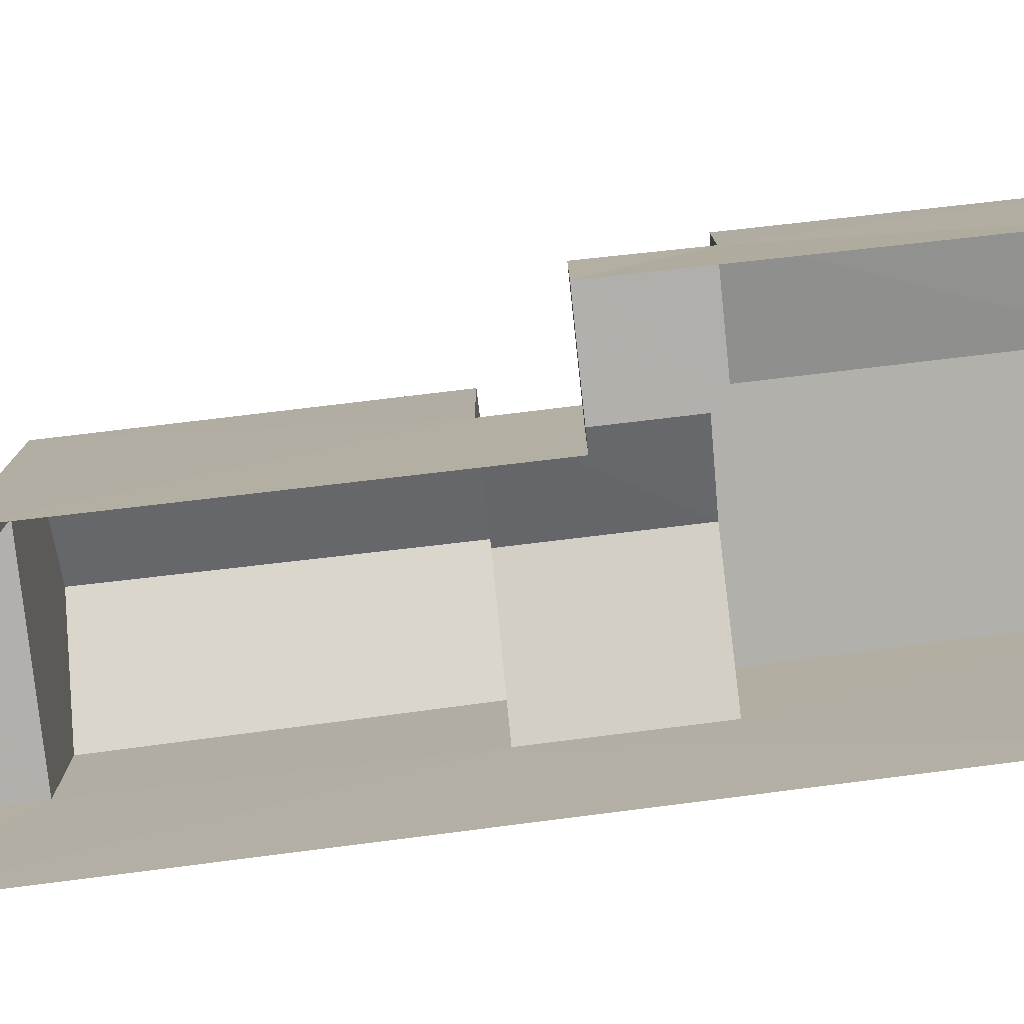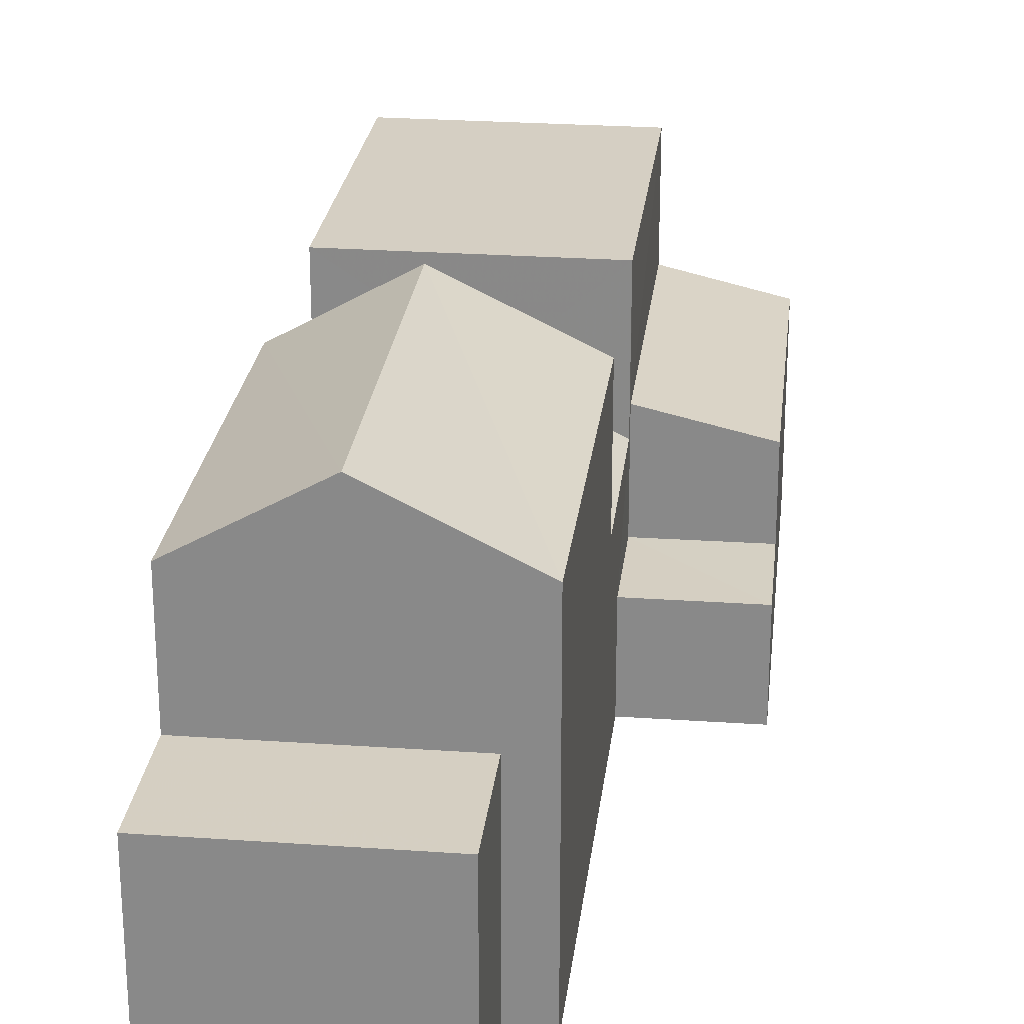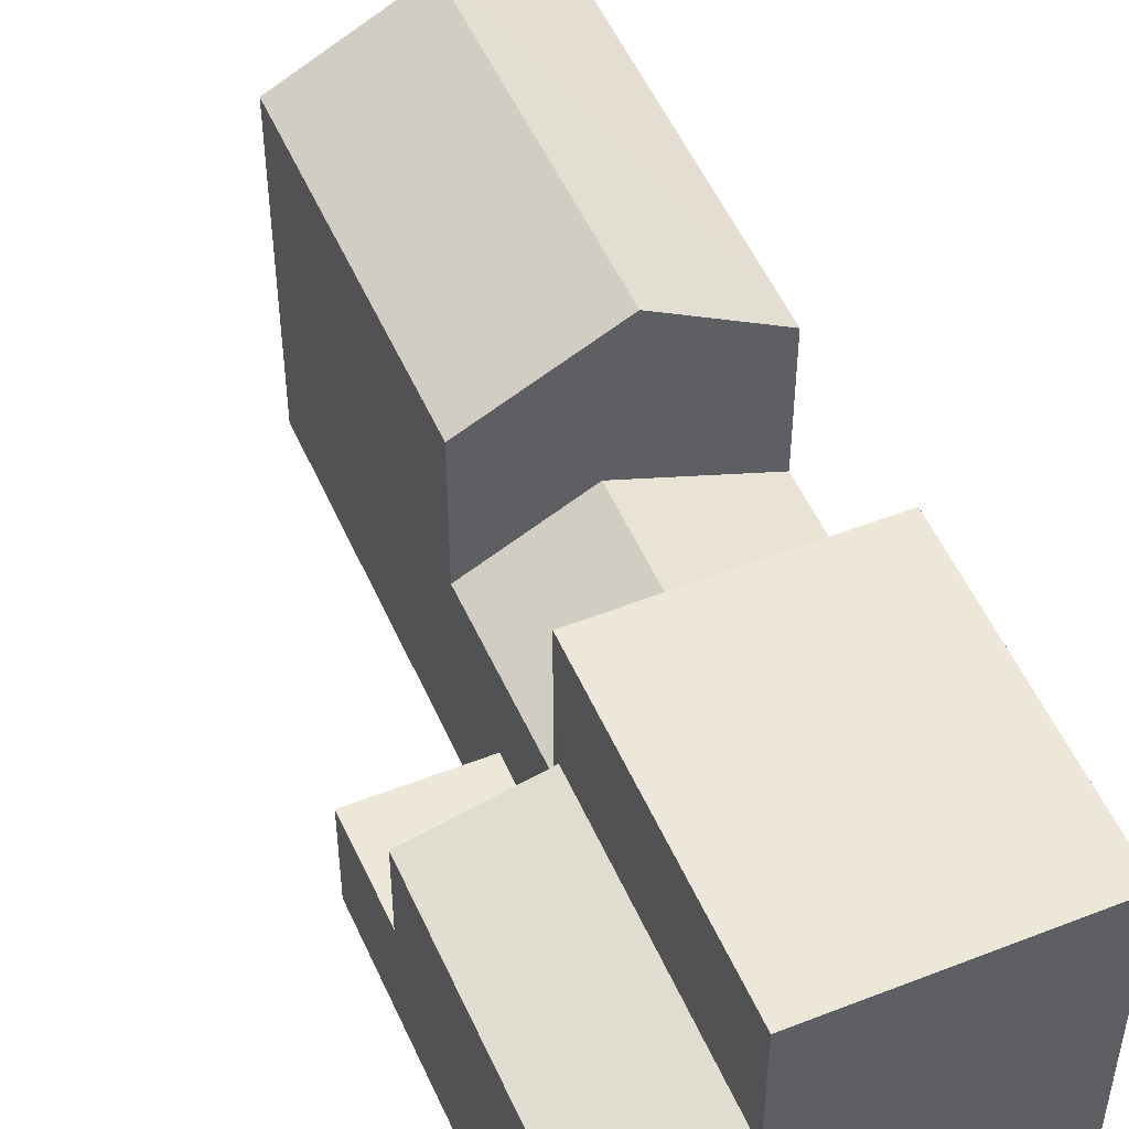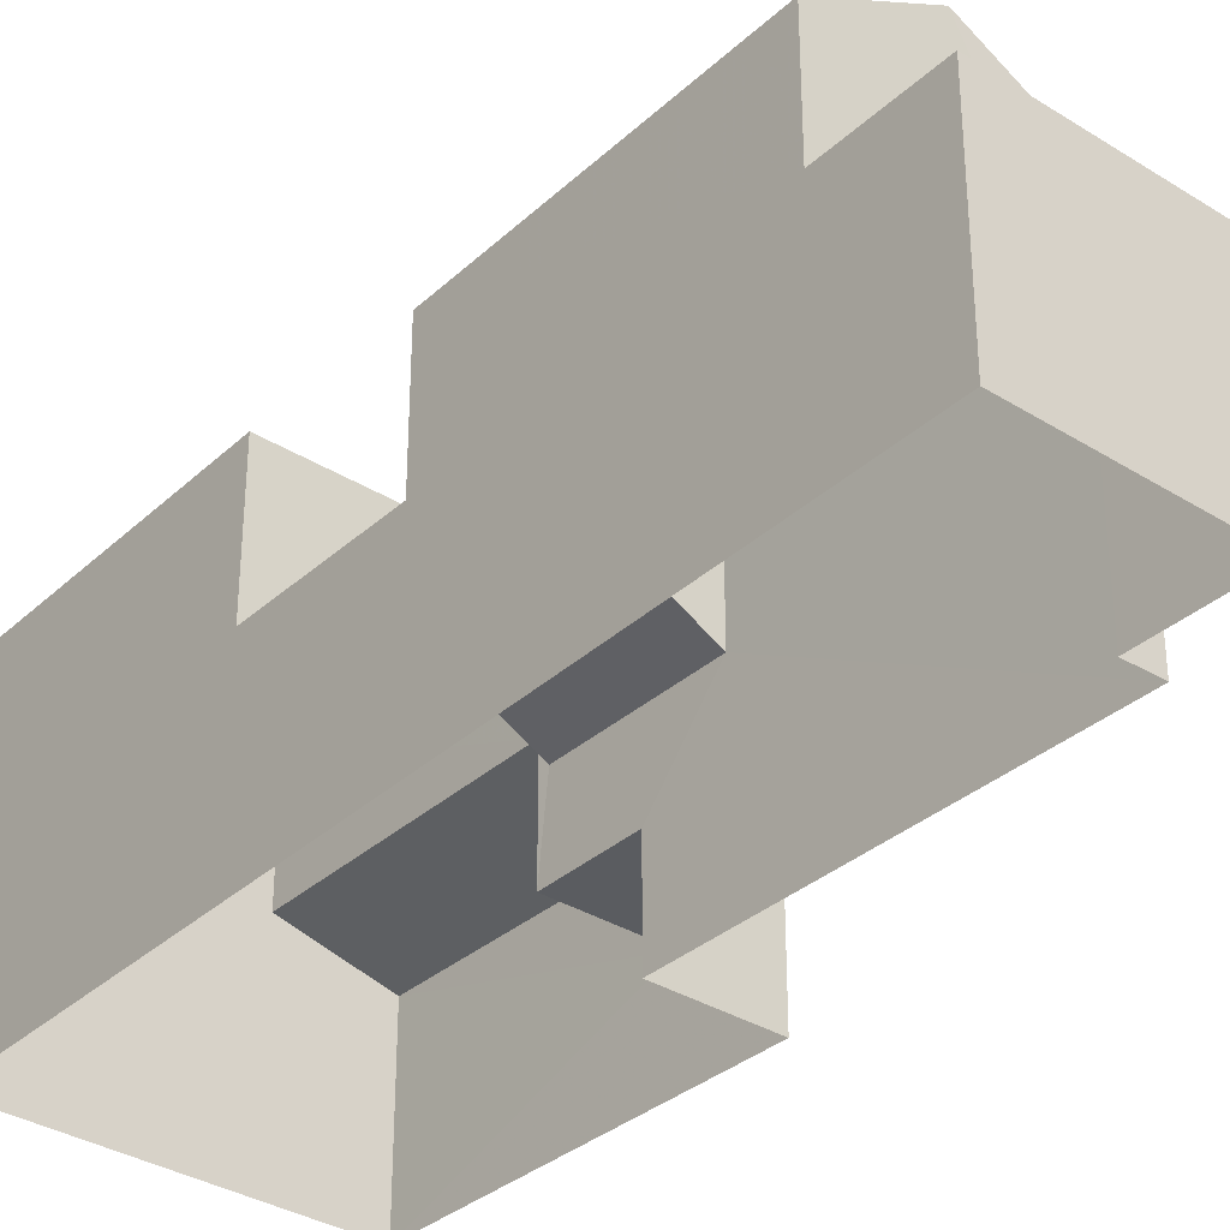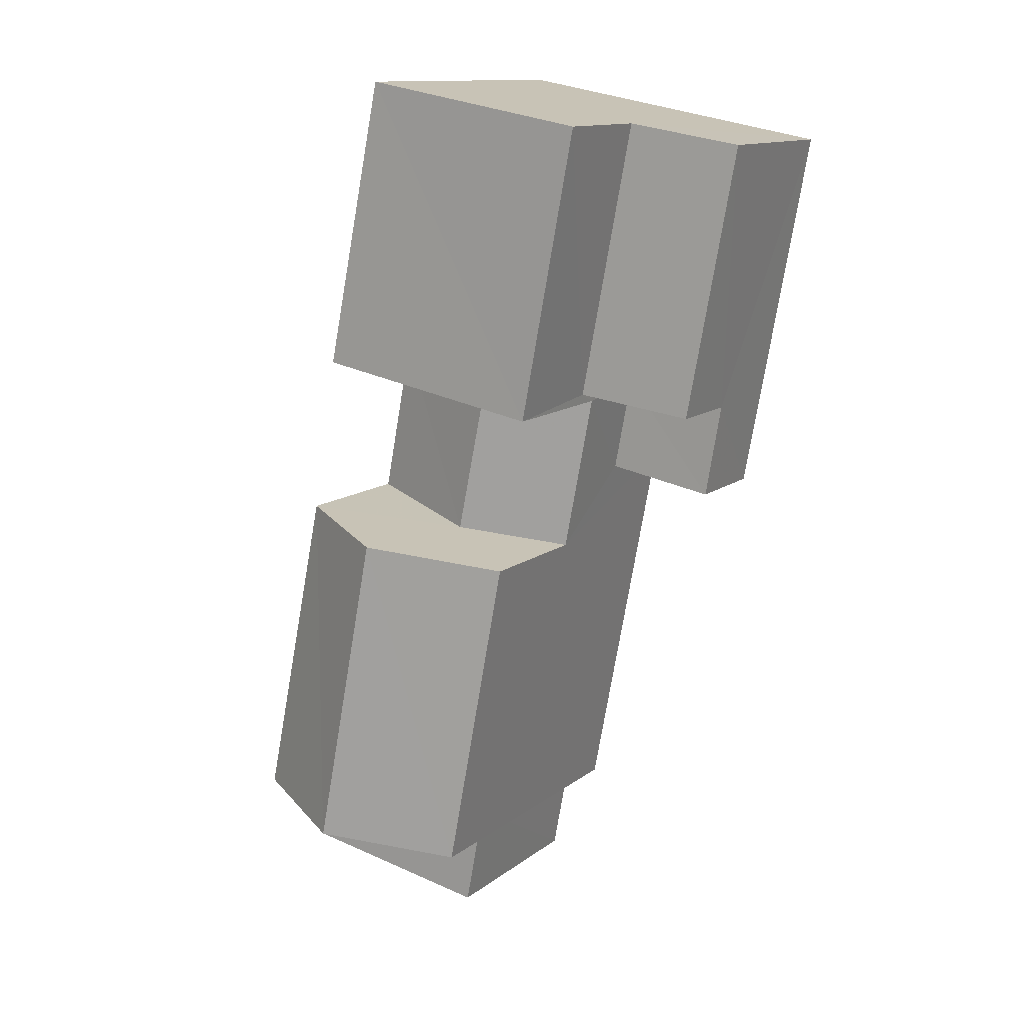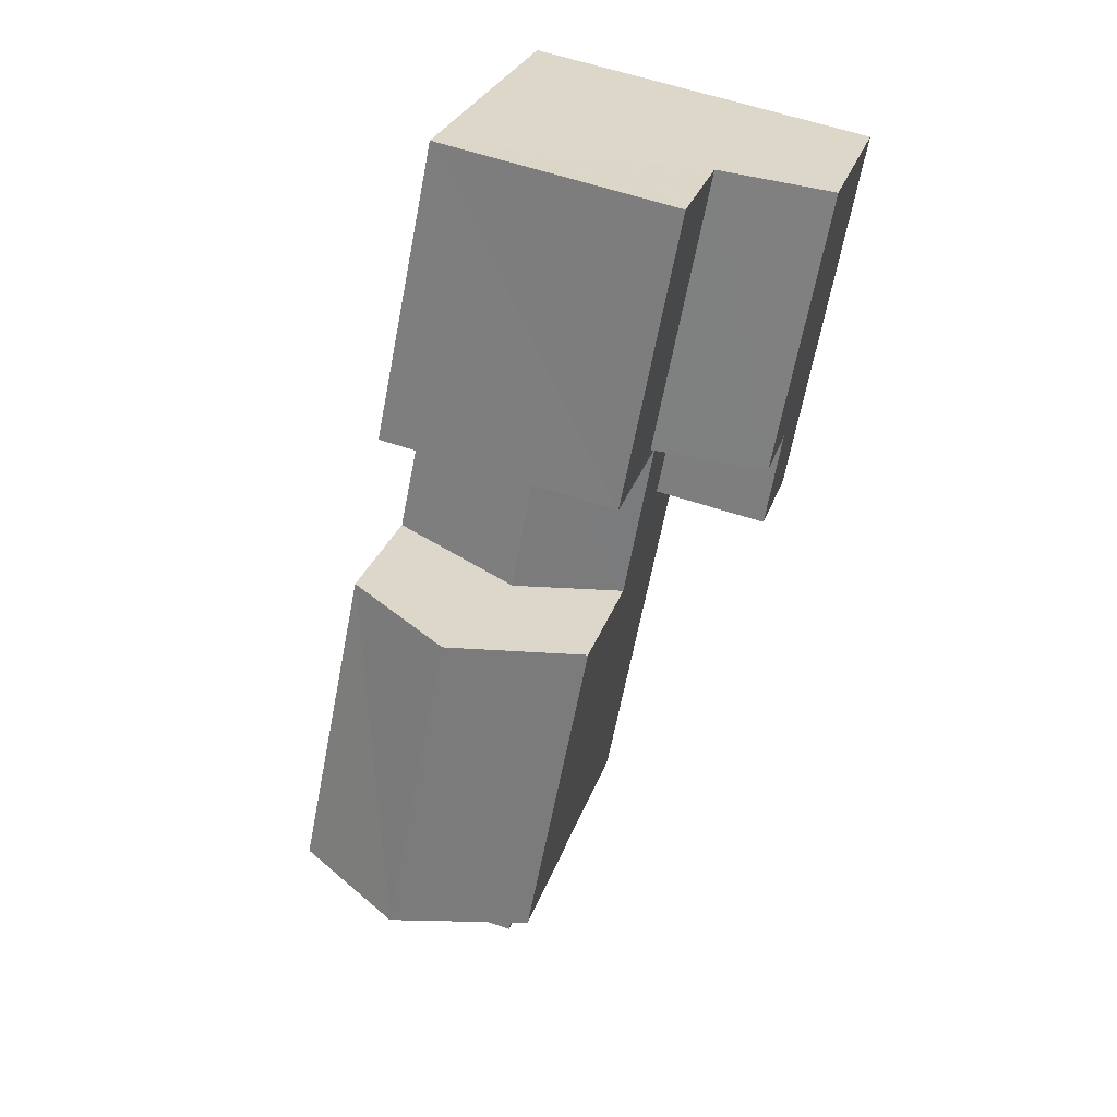
<metadata>
{"format":"obj","ext":"obj","renderer":"f3d","projection":"perspective","resolution":1024,"background":"white","views":[{"elev":-78.6,"azim":85.9,"up":"+Z"},{"elev":25.9,"azim":-4.1,"up":"+Z"},{"elev":50.2,"azim":146.2,"up":"+Z"},{"elev":-34.0,"azim":-50.7,"up":"+Z"},{"elev":12.7,"azim":30.9,"up":"+Y"},{"elev":27.2,"azim":16.0,"up":"+Y"}]}
</metadata>
<code>
v -3.163e+05 4.026e+04 3.669
v -3.163e+05 4.026e+04 3.671
v -3.163e+05 4.026e+04 3.669
v -3.163e+05 4.027e+04 3.674
v -3.163e+05 4.027e+04 3.67
v -3.163e+05 4.026e+04 3.669
v -3.163e+05 4.027e+04 3.671
v -3.163e+05 4.027e+04 3.669
v -3.163e+05 4.027e+04 7.502
v -3.163e+05 4.027e+04 7.031
v -3.163e+05 4.027e+04 7.032
v -3.163e+05 4.027e+04 7.508
v -3.163e+05 4.027e+04 5.494
v -3.163e+05 4.027e+04 5.494
v -3.163e+05 4.027e+04 5.493
v -3.163e+05 4.027e+04 5.493
v -3.163e+05 4.026e+04 7.385
v -3.163e+05 4.026e+04 7.384
v -3.163e+05 4.026e+04 7.382
v -3.163e+05 4.026e+04 7.383
v -3.163e+05 4.027e+04 9.531
v -3.163e+05 4.026e+04 9.53
v -3.163e+05 4.026e+04 10.7
v -3.163e+05 4.027e+04 10.67
v -3.163e+05 4.027e+04 9.663
v -3.163e+05 4.027e+04 9.662
v -3.163e+05 4.027e+04 9.659
v -3.163e+05 4.027e+04 9.66
v -3.163e+05 4.027e+04 7.067
v -3.163e+05 4.027e+04 7.066
v -3.163e+05 4.027e+04 8.022
v -3.163e+05 4.027e+04 8.013
v -3.163e+05 4.026e+04 9.527
v -3.163e+05 4.027e+04 9.529
v -3.163e+05 4.027e+04 7.064
v -3.163e+05 4.027e+04 7.064
f 1 2 3
f 2 4 5
f 6 3 5
f 5 4 7
f 5 7 8
f 3 2 5
f 9 10 11
f 9 12 10
f 13 14 15
f 16 13 15
f 17 18 19
f 20 17 19
f 21 22 23
f 24 21 23
f 25 26 27
f 28 25 27
f 29 30 31
f 32 29 31
f 33 34 24
f 23 33 24
f 32 31 35
f 36 32 35
f 11 16 7
f 7 16 8
f 11 10 16
f 8 16 15
f 18 2 1
f 19 18 1
f 34 35 31
f 34 31 24
f 31 21 24
f 31 30 21
f 14 5 8
f 15 14 8
f 3 6 20
f 22 17 20
f 23 22 20
f 20 6 33
f 23 20 33
f 26 25 29
f 25 4 29
f 22 21 17
f 30 4 2
f 17 2 18
f 29 4 30
f 17 21 30
f 17 30 2
f 26 32 27
f 27 32 36
f 29 32 26
f 25 9 4
f 4 9 7
f 25 28 9
f 7 9 11
f 20 19 1
f 3 20 1
f 28 27 12
f 9 28 12
f 35 34 33
f 35 33 6
f 5 35 6
f 27 36 12
f 13 12 36
f 5 14 35
f 13 36 14
f 14 36 35
f 13 10 12
f 13 16 10

</code>
